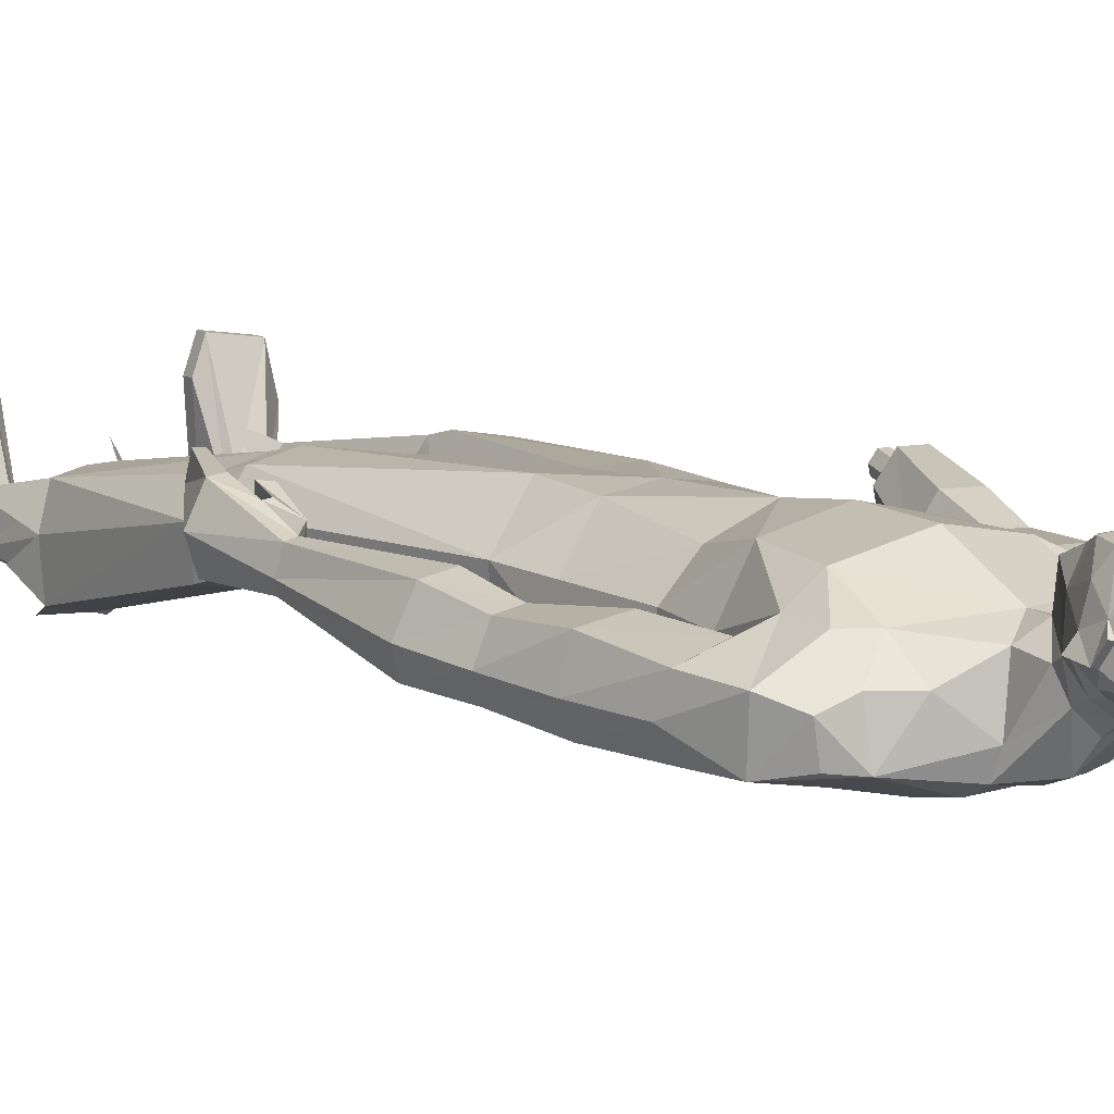
<metadata>
{"format":"obj","ext":"obj","renderer":"f3d","projection":"perspective","resolution":1024,"background":"white","views":[{"elev":10.6,"azim":146.0,"up":"+Z"}]}
</metadata>
<code>
o MilkShape3D_Mesh
v -0.01629 0.7886 0.1118
v -0.004027 0.792 0.1168
v -0.01764 0.7928 0.1308
v -0.02039 0.7932 0.1301
v 0.009326 0.7324 0.09004
v 0.0173 0.7751 0.1077
v -0.01879 0.7312 0.09058
v -0.01482 0.843 0.1354
v -0.01199 0.8426 0.1361
v -0.009017 0.8363 0.1338
v 0.02428 0.8292 0.1278
v 0.02763 0.8015 0.1203
v 0.04464 0.8188 0.1235
v 0.05467 0.8553 0.1213
v 0.0281 0.8483 0.1309
v 0.02339 0.8568 0.1452
v -0.01402 0.8711 0.1474
v 0.03944 0.8951 0.1463
v -0.008553 0.9131 0.1489
v -0.00228 0.7453 0.03449
v 0.02397 0.7424 0.04154
v 0.01379 0.6983 0.04033
v 0.05866 0.7322 0.01888
v 0.04525 0.9298 0.1384
v -0.00084 0.9459 0.1368
v 0.06902 0.8082 0.0237
v 0.0485 0.7881 0.07476
v 0.06162 0.7868 0.01379
v 0.07373 0.7421 -0.06176
v 0.09801 0.8958 0.05633
v 0.08292 0.8785 0.06895
v 0.1023 0.8808 0.0316
v 0.08199 0.8419 0.05285
v 0.09581 0.8378 0.03357
v 0.08791 0.8389 0.03152
v 0.06782 0.8399 0.093
v 0.08746 0.8733 0.01078
v 0.09441 0.8819 0.02956
v 0.08728 0.9099 0.01272
v 0.0901 0.8969 0.05428
v 0.08203 0.9643 0.04748
v 0.07057 0.9595 0.1002
v 0.05462 0.8047 -0.02096
v 0.05464 0.8261 -0.009522
v 0.05736 0.8537 -0.005179
v 0.0613 0.8535 0.003593
v 0.03095 0.8854 -0.01848
v 0.0376 0.9267 -0.02195
v 0.0386 0.9706 -0.002189
v 0.03429 0.9972 0.02874
v 0.01664 0.989 0.09249
v 0.02901 0.8617 -0.0237
v 0.02716 0.8331 -0.03194
v 0.02837 0.8121 -0.04791
v 0.07724 0.7311 -0.09682
v 0.01119 0.7207 -0.1087
v 0.03445 0.7845 -0.08624
v -0.02314 0.7935 0.1294
v -0.02811 0.7953 0.1106
v -0.04185 0.7395 0.07679
v -0.04603 0.7839 0.09132
v -0.01766 0.8434 0.1347
v -0.02066 0.8379 0.1308
v -0.04759 0.8392 0.1092
v -0.05395 0.8129 0.09921
v -0.06531 0.8341 0.09498
v -0.06338 0.8717 0.09076
v -0.04739 0.8588 0.1113
v -0.04805 0.8667 0.1267
v -0.05226 0.9079 0.1225
v -0.02848 0.7497 0.02795
v -0.03181 0.7322 0.02046
v -0.04448 0.9423 0.1151
v -0.05322 0.8022 0.04841
v -0.04097 0.8235 -0.004787
v -0.0355 0.8003 -0.01137
v -0.04969 0.7421 -0.05961
v -0.05411 0.9026 -0.008917
v -0.0562 0.8979 0.03292
v -0.05842 0.9176 0.01581
v -0.06062 0.8595 -0.006954
v -0.05713 0.8613 0.01682
v -0.05271 0.8584 -0.004907
v -0.06488 0.8584 0.05863
v -0.04621 0.9015 -0.00687
v -0.0336 0.8902 -0.02058
v -0.025 0.9256 -0.01636
v -0.05052 0.9165 0.01785
v -0.02323 0.9789 0.02022
v -0.03995 0.9749 0.0716
v -0.008474 0.8135 -0.0373
v -0.008453 0.8349 -0.02587
v -0.01326 0.8639 -0.01572
v -0.005736 0.8625 -0.02152
v -0.05442 0.7311 -0.09453
v 0.3784 -0.04912 0.08135
v 0.3675 0.07391 0.03744
v 0.3483 0.06781 0.04012
v 0.4009 -0.05352 0.0314
v 0.3752 0.06909 0.003078
v 0.34 -0.0615 0.03805
v 0.3369 -0.001083 0.02551
v 0.3367 0.05588 -0.01098
v 0.3512 -0.0693 -0.01393
v 0.3692 0.06259 -0.01484
v 0.3801 -0.06366 -0.01766
v 0.3377 -0.149 0.09236
v 0.3542 -0.05269 0.08368
v 0.3256 -0.1423 0.09284
v 0.3172 -0.145 0.05622
v 0.3403 -0.1594 0.05588
v 0.3194 -0.1558 0.0173
v 0.3306 -0.1615 0.01671
v 0.3507 0.005956 0.06476
v 0.3052 -0.05247 0.05091
v 0.324 -0.05388 0.07319
v 0.3038 -0.0474 0.07025
v 0.3214 -0.05781 0.05077
v 0.3102 0.01836 0.04389
v 0.3423 0.06418 0.02879
v 0.3356 0.05923 0.007961
v 0.313 0.009406 0.02643
v 0.3358 0.000552 0.06532
v 0.2205 0.6765 -0.03073
v 0.2521 0.6274 -0.09195
v 0.2117 0.6752 -0.0806
v 0.2577 0.6387 -0.01194
v 0.2886 0.5435 -0.05232
v 0.2806 0.5608 -0.004167
v 0.2711 0.5538 -0.09062
v 0.174 0.6353 -0.1055
v 0.1744 0.6977 -0.08418
v 0.1756 0.6838 -0.01403
v 0.1764 0.641 0.03142
v 0.1764 0.5723 0.03309
v 0.174 0.5758 -0.1064
v 0.1941 0.5296 0.007737
v 0.1757 0.5436 -0.05012
v 0.19 0.5238 -0.04233
v 0.1869 0.5194 -0.08136
v 0.3037 0.4477 0.0128
v 0.2294 0.4362 0.02014
v 0.2097 0.4266 -0.03625
v 0.3165 0.4446 -0.04667
v 0.221 0.4243 -0.08297
v 0.2932 0.4355 -0.09011
v 0.3174 0.3432 0.008619
v 0.2746 0.3338 0.01316
v 0.2486 0.3264 -0.03029
v 0.3366 0.3416 -0.03893
v 0.2516 0.3242 -0.06646
v 0.3238 0.3346 -0.0735
v 0.3384 0.256 0.02823
v 0.2873 0.2467 0.03426
v 0.2564 0.2333 -0.01622
v 0.3615 0.2485 -0.02751
v 0.2602 0.2264 -0.05855
v 0.3463 0.2368 -0.06761
v -0.3408 0.07298 0.04702
v -0.3178 0.07524 0.06263
v -0.3328 0.07689 0.06249
v -0.3099 0.07036 0.04699
v -0.3354 0.06846 0.03302
v -0.3157 0.06671 0.03309
v -0.3114 0.1209 0.05252
v -0.3264 0.1226 0.05237
v -0.3344 0.1186 0.03691
v -0.3035 0.116 0.03688
v -0.329 0.1141 0.02291
v -0.3092 0.1124 0.02298
v -0.2966 0.1329 0.0738
v -0.3342 0.137 0.07344
v -0.3541 0.1272 0.03478
v -0.2769 0.1207 0.03469
v -0.3406 0.1159 -0.000217
v -0.2912 0.1115 -6.2e-05
v 0.1587 -0.979 0.07759
v 0.1394 -0.9789 0.02465
v 0.2382 -0.979 0.06548
v 0.2559 -0.9789 -0.01021
v 0.1492 -0.9776 -0.1511
v 0.236 -0.9776 -0.161
v 0.1954 -0.9776 -0.1804
v 0.159 -0.8877 -0.08366
v 0.1342 -0.7237 -0.04174
v 0.1143 -0.7243 -0.07125
v 0.1476 -0.8882 -0.1192
v 0.196 -0.8821 -0.08786
v 0.1925 -0.717 -0.04848
v 0.2054 -0.878 -0.1313
v 0.2055 -0.7121 -0.09065
v 0.1111 -0.7242 -0.1411
v 0.1767 -0.8837 -0.1501
v 0.2018 -0.7112 -0.1466
v 0.1593 -0.7185 -0.1575
v 0.1567 -0.9543 0.07764
v 0.1375 -0.9542 0.02469
v 0.2362 -0.9542 0.06552
v 0.2539 -0.9541 -0.01169
v 0.1478 -0.9555 -0.151
v 0.2346 -0.9555 -0.1609
v 0.194 -0.9555 -0.1803
v -0.212 -0.9788 0.0675
v -0.1133 -0.9788 0.02668
v -0.1325 -0.9788 0.07962
v -0.2297 -0.9789 -0.008178
v -0.123 -0.9781 -0.1491
v -0.2099 -0.9781 -0.1589
v -0.1692 -0.9782 -0.1784
v -0.08813 -0.7245 -0.07005
v -0.108 -0.7238 -0.04054
v -0.1329 -0.888 -0.08193
v -0.1214 -0.8886 -0.1175
v -0.1663 -0.7171 -0.0473
v -0.1699 -0.8824 -0.08615
v -0.1793 -0.7124 -0.0895
v -0.1793 -0.8785 -0.1296
v -0.08492 -0.7247 -0.1399
v -0.1506 -0.8842 -0.1484
v -0.1756 -0.7117 -0.1455
v -0.1331 -0.719 -0.1563
v -0.1305 -0.954 0.07958
v -0.1113 -0.9541 0.02664
v -0.2101 -0.954 0.06747
v -0.2278 -0.9541 -0.009741
v -0.1217 -0.956 -0.1491
v -0.2085 -0.956 -0.159
v -0.1678 -0.956 -0.1784
v 0.01316 0.03305 0.0675
v 0.07932 0.05312 0.07115
v 0.01308 0.1721 0.07705
v 0.08279 0.1699 0.06623
v 0.1617 0.09989 0.003074
v 0.1541 0.2041 0.000527
v 0.1544 0.09276 -0.0878
v 0.1591 0.2067 -0.06173
v 0.07462 -0.3374 0.01413
v 0.01319 -0.0371 0.03389
v 0.1043 -0.3366 0.04875
v 0.175 -0.3282 0.03627
v 0.2109 -0.3223 -0.008658
v 0.01318 -0.01634 -0.06669
v 0.06982 -0.3375 -0.06786
v 0.2053 -0.3213 -0.07432
v 0.1095 -0.3936 0.03539
v 0.07977 -0.3929 -0.003026
v 0.1774 -0.388 0.01938
v 0.2161 -0.3778 -0.02579
v 0.07497 -0.3929 -0.08502
v 0.2105 -0.3767 -0.09145
v 0.118 -0.7119 -0.01726
v 0.08835 -0.7127 -0.05898
v 0.2052 -0.7026 -0.02679
v 0.2246 -0.6959 -0.08642
v 0.08355 -0.7126 -0.1578
v 0.2191 -0.6946 -0.1655
v 0.1373 -0.7509 -0.02566
v 0.2336 -0.7571 -0.1278
v 0.2556 -0.7935 -0.04671
v 0.09194 -0.7784 -0.000738
v 0.06997 -0.7766 -0.1006
v -0.05301 0.05306 0.07115
v -0.05659 0.1698 0.06623
v -0.1354 0.09976 0.003076
v -0.1279 0.204 0.000528
v -0.1329 0.2066 -0.06173
v -0.1281 0.09264 -0.0878
v -0.04846 -0.3373 0.01413
v -0.07815 -0.3366 0.04875
v -0.1489 -0.3282 0.03627
v -0.1847 -0.3223 -0.008658
v -0.04366 -0.3375 -0.06786
v -0.1792 -0.3213 -0.07432
v -0.0833 -0.3935 0.03551
v -0.05361 -0.3929 -0.002909
v -0.1513 -0.3879 0.01948
v -0.1899 -0.3779 -0.02572
v -0.04881 -0.3932 -0.0849
v -0.1843 -0.377 -0.09138
v -0.09188 -0.7119 -0.01611
v -0.06219 -0.7129 -0.05782
v -0.1791 -0.7027 -0.02567
v -0.1985 -0.6962 -0.08531
v -0.05739 -0.7131 -0.1566
v -0.1929 -0.6952 -0.1644
v -0.1111 -0.7509 -0.02437
v -0.2075 -0.7575 -0.1265
v -0.2294 -0.7936 -0.04529
v -0.06578 -0.7784 0.000635
v -0.04381 -0.7769 -0.09923
v 0.01314 0.07767 -0.1141
v 0.01308 0.2002 -0.09726
v 0.08846 0.08634 -0.1084
v 0.08122 0.2007 -0.08687
v 0.1419 -0.3303 -0.08701
v 0.147 -0.3857 -0.1042
v 0.1556 -0.7047 -0.1809
v 0.1924 -0.7706 -0.1915
v 0.1194 -0.7408 -0.1942
v -0.06218 0.08628 -0.1084
v -0.05504 0.2007 -0.08687
v -0.1157 -0.3303 -0.08701
v -0.1209 -0.3861 -0.1041
v -0.1295 -0.7052 -0.1797
v -0.1663 -0.7712 -0.1901
v -0.09325 -0.7414 -0.1929
v 0.01303 0.354 0.08462
v 0.09672 0.3505 0.0496
v 0.1159 0.4554 0.07298
v 0.01298 0.4615 0.09802
v 0.1282 0.5727 0.06812
v 0.01474 0.5843 0.095
v 0.1302 0.6555 0.02866
v 0.1434 0.3469 -0.002961
v 0.1598 0.454 -0.005578
v 0.1286 0.7145 -0.01396
v -0.07066 0.3504 0.04961
v -0.08993 0.4553 0.07298
v -0.09958 0.5727 0.07209
v -0.103 0.6555 0.03273
v -0.1173 0.3468 -0.00296
v -0.1339 0.4539 -0.005576
v -0.149 0.5723 0.03877
v -0.149 0.641 0.0371
v -0.1498 0.6838 -0.008355
v -0.1028 0.7145 -0.009924
v -0.1498 0.5434 -0.05012
v -0.1511 0.6977 -0.0785
v -0.1653 0.5284 0.01291
v 0.1484 0.3468 -0.06286
v 0.1649 0.4511 -0.08449
v 0.08116 0.3421 -0.08444
v 0.08111 0.4475 -0.106
v 0.07895 0.5796 -0.13
v 0.079 0.6346 -0.1274
v 0.07921 0.6957 -0.1152
v 0.01304 0.3274 -0.09389
v 0.01299 0.4331 -0.1037
v 0.01094 0.5693 -0.1227
v 0.01092 0.6281 -0.1241
v 0.01106 0.6872 -0.1157
v -0.1224 0.3467 -0.06286
v -0.1389 0.451 -0.08449
v -0.1514 0.5758 -0.1007
v -0.0551 0.342 -0.08444
v -0.05514 0.4475 -0.106
v -0.05728 0.5796 -0.1276
v -0.1514 0.6353 -0.09987
v -0.05724 0.6346 -0.125
v -0.05702 0.6957 -0.1128
v -0.1662 0.5228 -0.03733
v -0.1896 0.6746 -0.07271
v -0.2315 0.6274 -0.08026
v -0.1935 0.6758 -0.02221
v -0.2291 0.6383 -4.5e-05
v -0.2521 0.5606 0.009603
v -0.265 0.5437 -0.03761
v -0.2511 0.5539 -0.07739
v -0.1669 0.5185 -0.0765
v -0.2748 0.4477 0.02828
v -0.2003 0.4353 0.02832
v -0.1863 0.4258 -0.02976
v -0.2934 0.445 -0.02967
v -0.2021 0.4239 -0.07517
v -0.2745 0.4359 -0.0752
v -0.2901 0.3434 0.02503
v -0.2472 0.3335 0.02535
v -0.2256 0.326 -0.02045
v -0.3139 0.3422 -0.02043
v -0.2321 0.324 -0.05617
v -0.3045 0.3353 -0.05611
v -0.3069 0.258 0.05103
v -0.2554 0.2497 0.05178
v -0.23 0.2342 -0.001133
v -0.3359 0.2475 -0.001383
v -0.2383 0.2253 -0.04241
v -0.325 0.2342 -0.04233
f 1 2 3
f 4 1 3
f 1 5 6
f 1 6 2
f 5 1 7
f 3 8 4
f 3 9 8
f 3 2 10
f 10 9 3
f 2 11 10
f 2 6 12
f 12 11 2
f 12 13 11
f 13 14 11
f 10 11 15
f 11 14 15
f 14 16 15
f 15 16 10
f 16 9 10
f 9 17 8
f 9 16 17
f 16 18 17
f 18 19 17
f 16 14 18
f 20 5 7
f 20 21 5
f 20 22 21
f 22 23 21
f 19 24 25
f 19 18 24
f 5 26 27
f 5 21 26
f 21 28 26
f 21 23 28
f 23 29 28
f 30 31 32
f 33 34 32
f 31 33 32
f 33 26 35
f 33 36 27
f 27 6 5
f 6 27 12
f 27 36 13
f 27 13 12
f 36 14 13
f 27 26 33
f 36 33 31
f 35 37 38
f 37 39 38
f 39 40 38
f 39 41 40
f 40 41 42
f 42 24 31
f 24 18 31
f 42 31 40
f 18 14 31
f 31 14 36
f 28 29 43
f 28 43 26
f 43 44 26
f 26 44 35
f 44 45 46
f 46 37 35
f 45 47 37
f 47 39 37
f 47 48 39
f 48 49 39
f 49 41 39
f 41 49 50
f 42 41 50
f 50 51 42
f 51 25 42
f 25 24 42
f 46 35 44
f 46 45 37
f 45 52 47
f 44 53 45
f 53 52 45
f 43 53 44
f 43 54 53
f 55 56 57
f 29 55 43
f 55 57 43
f 57 54 43
f 33 35 34
f 30 40 31
f 34 35 38
f 34 38 32
f 32 38 40
f 32 40 30
f 59 1 58
f 1 4 58
f 1 60 7
f 1 61 60
f 1 59 61
f 4 8 58
f 8 62 58
f 63 59 58
f 58 62 63
f 63 64 59
f 65 61 59
f 59 64 65
f 64 66 65
f 64 67 66
f 68 64 63
f 68 67 64
f 68 69 67
f 63 69 68
f 63 62 69
f 8 17 62
f 17 69 62
f 17 70 69
f 17 19 70
f 70 67 69
f 7 60 20
f 60 71 20
f 71 22 20
f 71 72 22
f 25 73 19
f 73 70 19
f 74 75 60
f 75 71 60
f 75 76 71
f 76 72 71
f 76 77 72
f 78 79 80
f 78 81 82
f 78 82 79
f 83 75 82
f 74 84 82
f 60 61 74
f 65 74 61
f 66 84 74
f 65 66 74
f 66 67 84
f 82 75 74
f 79 82 84
f 85 86 83
f 85 87 86
f 85 88 87
f 88 89 87
f 90 89 88
f 79 73 90
f 79 70 73
f 88 79 90
f 79 67 70
f 84 67 79
f 91 77 76
f 75 91 76
f 75 92 91
f 83 92 75
f 93 94 92
f 83 86 93
f 86 47 94
f 86 87 47
f 87 48 47
f 87 49 48
f 87 89 49
f 50 49 89
f 50 89 90
f 90 51 50
f 90 25 51
f 90 73 25
f 92 83 93
f 86 94 93
f 47 52 94
f 94 53 92
f 94 52 53
f 92 53 91
f 53 54 91
f 57 56 95
f 91 95 77
f 91 57 95
f 91 54 57
f 81 83 82
f 79 88 80
f 85 83 81
f 78 85 81
f 88 85 78
f 80 88 78
f 96 97 98
f 99 100 97
f 99 97 96
f 101 102 103
f 101 103 104
f 104 103 105
f 104 105 106
f 106 105 100
f 106 100 99
f 107 96 108
f 107 108 109
f 109 108 101
f 109 101 110
f 111 99 96
f 111 96 107
f 110 101 104
f 110 104 112
f 112 104 106
f 112 106 113
f 113 106 99
f 113 99 111
f 108 96 114
f 98 114 96
f 115 116 117
f 101 108 102
f 115 118 116
f 114 102 108
f 119 120 121
f 119 121 122
f 119 98 120
f 119 114 98
f 123 114 119
f 122 121 102
f 102 114 123
f 117 119 122
f 117 122 115
f 116 123 119
f 116 119 117
f 115 122 102
f 115 102 118
f 118 102 123
f 118 123 116
f 102 121 103
f 107 109 110
f 107 110 111
f 111 110 112
f 111 112 113
f 124 125 126
f 124 127 125
f 128 127 129
f 125 128 130
f 127 128 125
f 125 131 132
f 125 132 126
f 124 132 133
f 126 132 124
f 124 133 134
f 124 134 127
f 127 134 135
f 127 135 129
f 130 136 131
f 130 131 125
f 129 135 137
f 137 138 139
f 139 136 140
f 140 136 130
f 141 129 137
f 141 137 142
f 142 137 139
f 142 139 143
f 144 128 129
f 144 129 141
f 143 139 140
f 143 140 145
f 145 140 130
f 145 130 146
f 146 130 128
f 146 128 144
f 147 141 142
f 147 142 148
f 148 142 143
f 148 143 149
f 150 144 141
f 150 141 147
f 149 143 145
f 149 145 151
f 151 145 146
f 151 146 152
f 152 146 144
f 152 144 150
f 153 147 148
f 153 148 154
f 154 148 149
f 154 149 155
f 156 150 147
f 156 147 153
f 155 149 151
f 155 151 157
f 157 151 152
f 157 152 158
f 158 152 150
f 158 150 156
f 97 153 154
f 97 154 98
f 98 154 155
f 98 155 121
f 100 156 153
f 100 153 97
f 121 155 157
f 121 157 103
f 103 157 158
f 103 158 105
f 105 158 156
f 105 156 100
f 159 160 161
f 159 162 160
f 159 163 162
f 162 163 164
f 160 165 166
f 160 166 161
f 161 166 167
f 161 167 159
f 162 168 165
f 162 165 160
f 159 167 169
f 159 169 163
f 163 169 170
f 163 170 164
f 164 170 168
f 164 168 162
f 165 171 172
f 165 172 166
f 166 172 173
f 166 173 167
f 168 174 171
f 168 171 165
f 167 173 175
f 167 175 169
f 169 175 176
f 169 176 170
f 170 176 174
f 170 174 168
f 177 178 179
f 178 180 179
f 178 181 180
f 181 182 180
f 181 183 182
f 184 185 186
f 184 186 187
f 188 189 185
f 188 185 184
f 190 191 189
f 190 189 188
f 187 186 192
f 187 192 193
f 190 194 191
f 193 194 190
f 193 192 195
f 193 195 194
f 196 184 187
f 196 187 197
f 198 188 184
f 198 184 196
f 199 190 188
f 199 188 198
f 200 187 193
f 197 187 200
f 201 193 190
f 201 190 199
f 200 193 202
f 202 193 201
f 177 196 197
f 177 197 178
f 179 198 196
f 179 196 177
f 180 199 198
f 180 198 179
f 178 197 200
f 178 200 181
f 182 201 199
f 182 199 180
f 181 200 202
f 181 202 183
f 183 202 201
f 183 201 182
f 203 204 205
f 203 206 204
f 206 207 204
f 206 208 207
f 208 209 207
f 210 211 212
f 213 210 212
f 211 214 215
f 212 211 215
f 214 216 217
f 215 214 217
f 218 210 213
f 219 218 213
f 216 220 217
f 217 220 219
f 221 218 219
f 220 221 219
f 213 212 222
f 223 213 222
f 212 215 224
f 222 212 224
f 215 217 225
f 224 215 225
f 219 213 226
f 226 213 223
f 217 219 227
f 225 217 227
f 228 219 226
f 227 219 228
f 223 222 205
f 204 223 205
f 222 224 203
f 205 222 203
f 224 225 206
f 203 224 206
f 226 223 204
f 207 226 204
f 225 227 208
f 206 225 208
f 228 226 207
f 209 228 207
f 227 228 209
f 208 227 209
f 229 230 231
f 230 232 231
f 230 233 232
f 233 234 232
f 233 235 236
f 236 234 233
f 237 229 238
f 239 229 237
f 239 230 229
f 240 230 239
f 240 233 230
f 241 233 240
f 237 238 242
f 237 242 243
f 244 235 233
f 244 233 241
f 245 239 237
f 245 237 246
f 247 240 239
f 247 239 245
f 248 241 240
f 248 240 247
f 246 237 243
f 246 243 249
f 250 244 241
f 250 241 248
f 251 245 246
f 251 246 252
f 253 247 245
f 253 245 251
f 253 248 247
f 254 248 253
f 252 246 249
f 252 249 255
f 256 250 248
f 256 248 254
f 185 251 252
f 185 252 186
f 189 253 251
f 189 251 185
f 191 254 253
f 191 253 189
f 186 252 255
f 186 255 192
f 194 256 254
f 194 254 191
f 257 253 251
f 254 258 256
f 253 259 254
f 260 251 252
f 261 252 255
f 231 262 229
f 231 263 262
f 263 264 262
f 263 265 264
f 266 267 264
f 264 265 266
f 238 229 268
f 268 229 269
f 229 262 269
f 269 262 270
f 262 264 270
f 270 264 271
f 242 238 268
f 272 242 268
f 264 267 273
f 271 264 273
f 268 269 274
f 275 268 274
f 269 270 276
f 274 269 276
f 270 271 277
f 276 270 277
f 272 268 275
f 278 272 275
f 271 273 279
f 277 271 279
f 275 274 280
f 281 275 280
f 274 276 282
f 280 274 282
f 276 277 282
f 282 277 283
f 278 275 281
f 284 278 281
f 277 279 285
f 283 277 285
f 281 280 211
f 210 281 211
f 280 282 214
f 211 280 214
f 282 283 216
f 214 282 216
f 284 281 210
f 218 284 210
f 283 285 220
f 216 283 220
f 280 282 286
f 285 287 283
f 283 288 282
f 281 280 289
f 284 281 290
f 291 292 293
f 293 292 294
f 293 294 236
f 236 235 293
f 295 293 235
f 295 235 244
f 243 242 291
f 295 291 293
f 243 291 295
f 249 243 295
f 249 295 296
f 296 295 244
f 296 244 250
f 255 249 296
f 255 296 297
f 297 296 250
f 297 250 256
f 192 255 297
f 192 297 195
f 195 297 256
f 195 256 194
f 297 256 298
f 297 299 255
f 300 292 291
f 301 292 300
f 266 301 300
f 300 267 266
f 267 300 302
f 273 267 302
f 291 242 272
f 300 291 302
f 302 291 272
f 302 272 278
f 303 302 278
f 273 302 303
f 279 273 303
f 303 278 284
f 304 303 284
f 279 303 304
f 285 279 304
f 304 284 218
f 221 304 218
f 285 304 221
f 220 285 221
f 305 285 304
f 284 306 304
f 307 232 308
f 231 232 307
f 308 309 307
f 307 309 310
f 309 311 310
f 310 311 312
f 311 22 312
f 311 313 22
f 232 234 308
f 308 234 314
f 314 309 308
f 314 315 309
f 315 135 309
f 309 135 311
f 135 134 311
f 134 313 311
f 313 134 133
f 313 133 316
f 313 316 23
f 22 313 23
f 138 135 315
f 133 132 316
f 316 132 29
f 316 29 23
f 137 135 138
f 317 263 307
f 307 263 231
f 307 318 317
f 310 318 307
f 310 319 318
f 312 319 310
f 312 22 319
f 22 320 319
f 317 265 263
f 321 265 317
f 317 318 321
f 318 322 321
f 318 323 322
f 319 323 318
f 319 324 323
f 319 320 324
f 325 324 320
f 326 325 320
f 72 326 320
f 72 320 22
f 322 323 327
f 326 328 325
f 77 328 326
f 72 77 326
f 327 323 329
f 234 330 314
f 234 236 330
f 330 315 314
f 330 331 315
f 331 138 315
f 138 331 136
f 236 294 330
f 294 332 330
f 332 331 330
f 332 333 331
f 333 136 331
f 333 334 136
f 334 131 136
f 334 335 131
f 335 132 131
f 335 336 132
f 132 336 55
f 55 29 132
f 294 292 332
f 292 337 332
f 337 333 332
f 337 338 333
f 338 334 333
f 338 339 334
f 339 335 334
f 339 340 335
f 340 336 335
f 340 341 336
f 341 55 336
f 341 56 55
f 139 138 136
f 321 342 265
f 342 266 265
f 321 322 342
f 322 343 342
f 322 327 343
f 344 343 327
f 342 301 266
f 342 345 301
f 342 343 345
f 343 346 345
f 343 344 346
f 344 347 346
f 344 348 347
f 348 349 347
f 348 328 349
f 328 350 349
f 95 350 328
f 328 77 95
f 345 292 301
f 345 337 292
f 345 346 337
f 346 338 337
f 346 347 338
f 347 339 338
f 347 349 339
f 349 340 339
f 349 350 340
f 350 341 340
f 350 95 341
f 95 56 341
f 344 327 351
f 352 353 354
f 353 355 354
f 356 355 357
f 358 357 353
f 353 357 355
f 328 348 353
f 352 328 353
f 354 328 352
f 355 324 354
f 323 324 355
f 356 323 355
f 348 344 358
f 353 348 358
f 329 323 356
f 351 327 329
f 359 344 351
f 358 344 359
f 329 356 360
f 361 329 360
f 351 329 361
f 362 351 361
f 356 357 363
f 360 356 363
f 359 351 362
f 364 359 362
f 358 359 364
f 365 358 364
f 357 358 365
f 363 357 365
f 361 360 366
f 367 361 366
f 362 361 367
f 368 362 367
f 360 363 369
f 366 360 369
f 364 362 368
f 370 364 368
f 365 364 370
f 371 365 370
f 363 365 371
f 369 363 371
f 367 366 372
f 373 367 372
f 368 367 373
f 374 368 373
f 366 369 375
f 372 366 375
f 370 368 374
f 376 370 374
f 371 370 376
f 377 371 376
f 369 371 377
f 375 369 377
f 373 372 172
f 171 373 172
f 374 373 171
f 174 374 171
f 372 375 173
f 172 372 173
f 376 374 174
f 176 376 174
f 377 376 176
f 175 377 176
f 375 377 175
f 173 375 175
f 325 328 354
f 324 325 354

</code>
